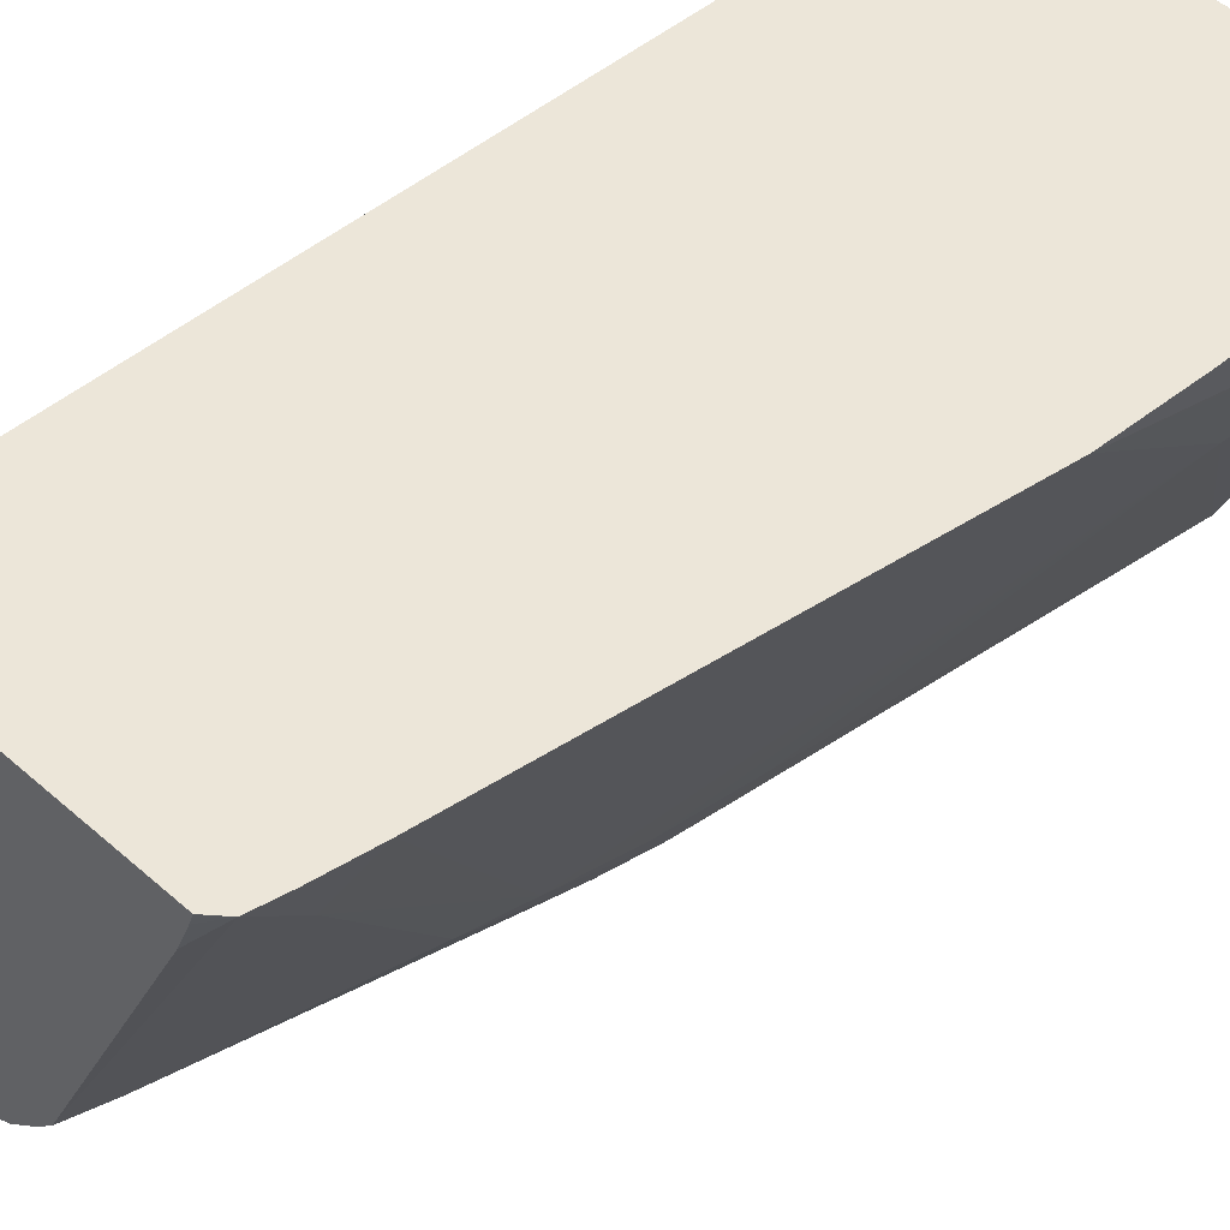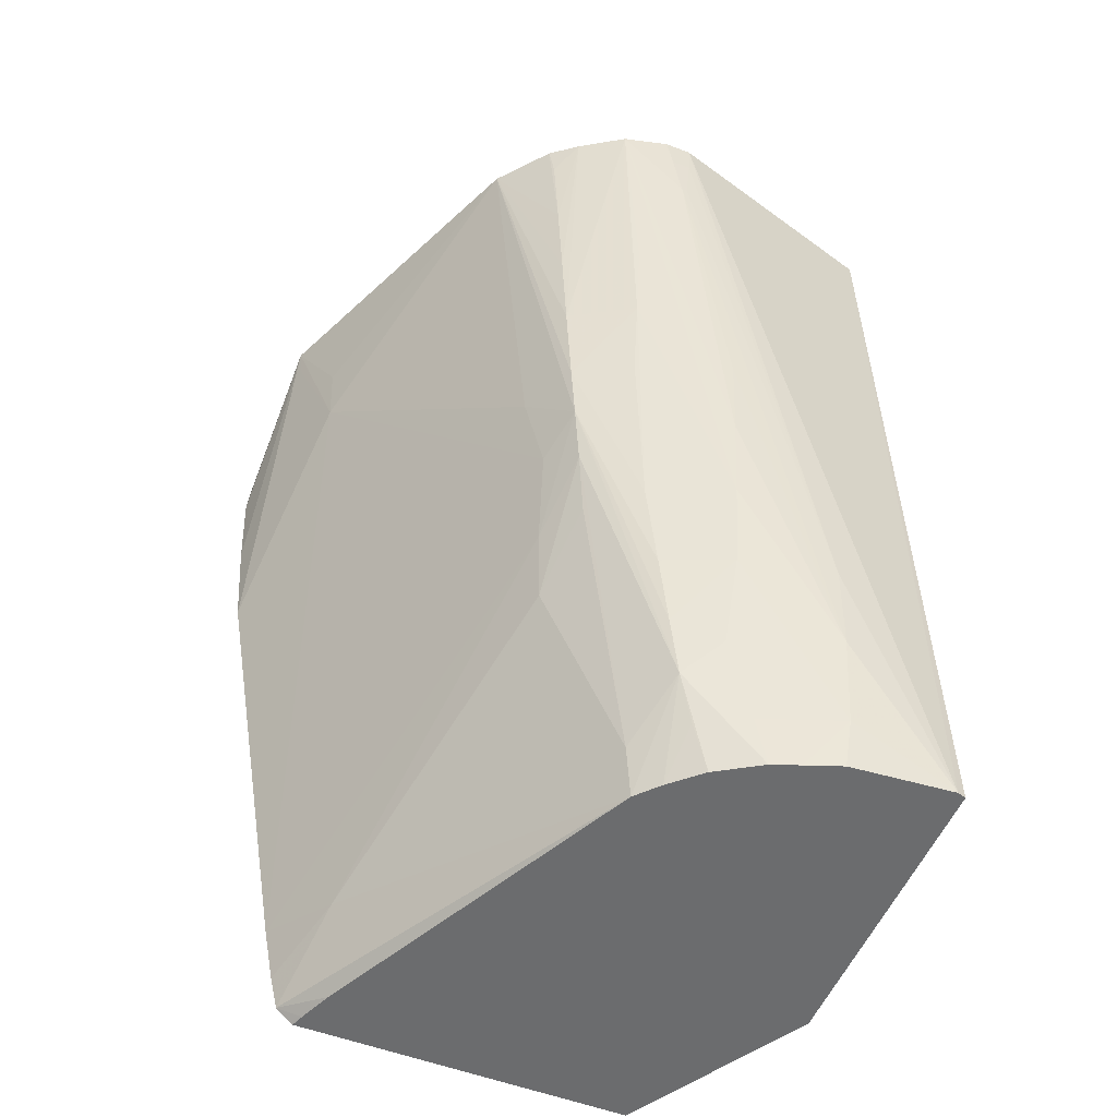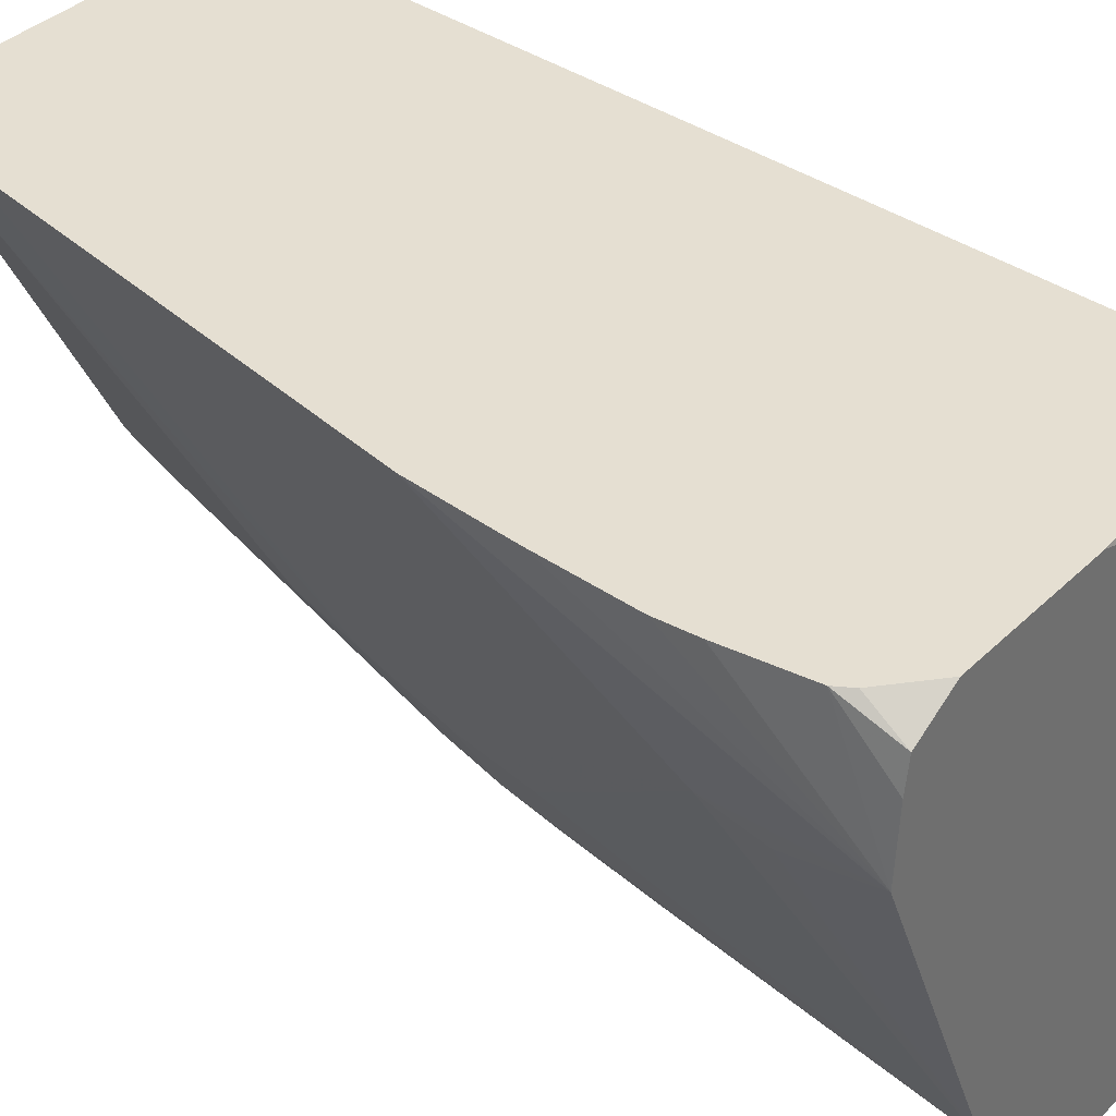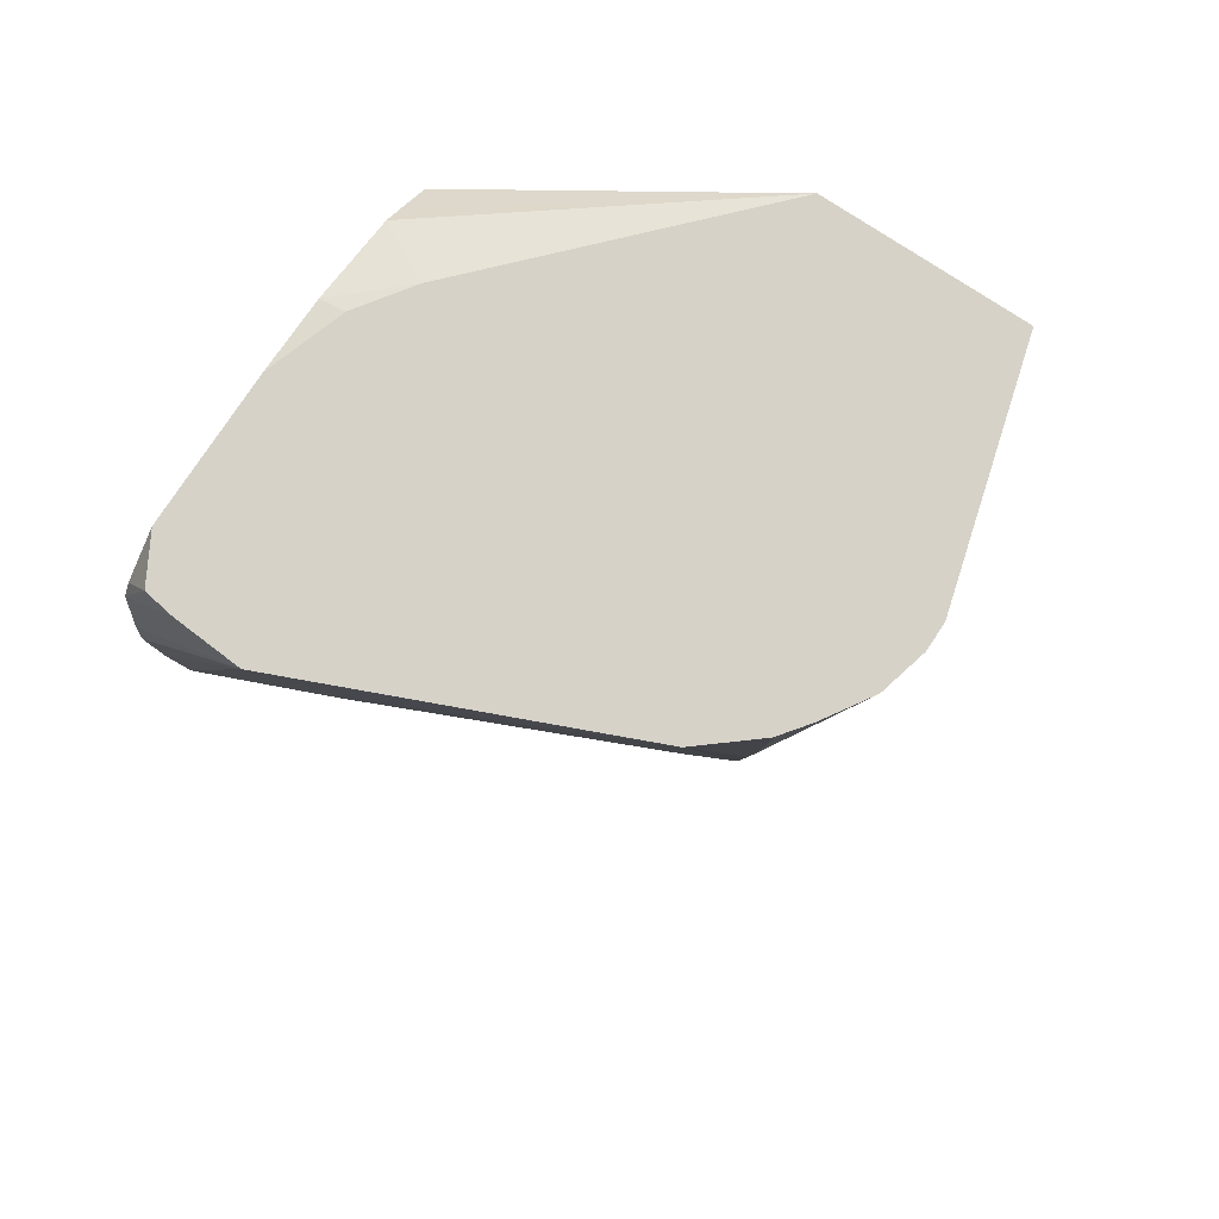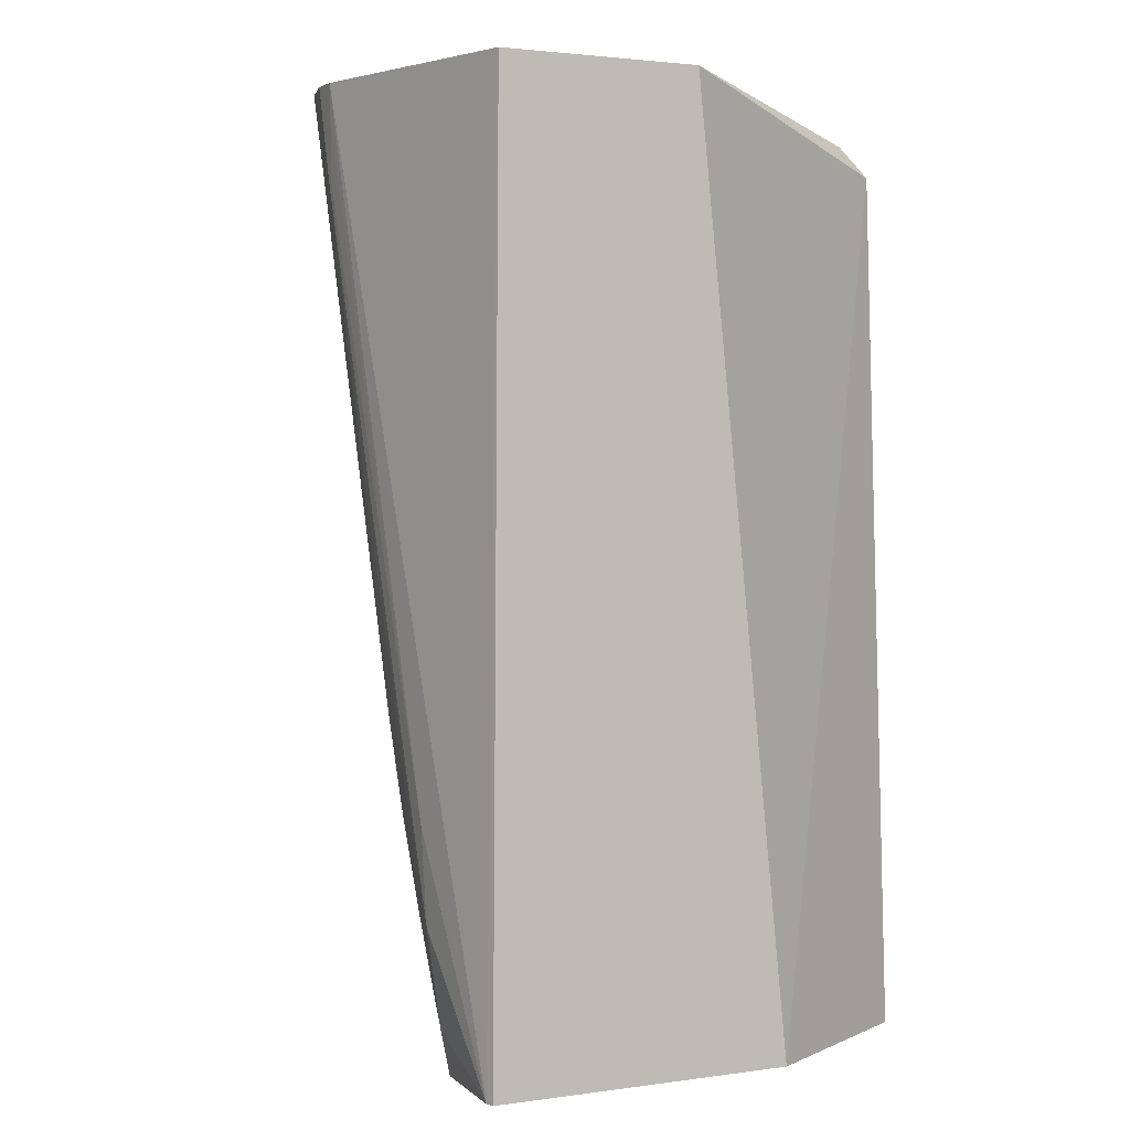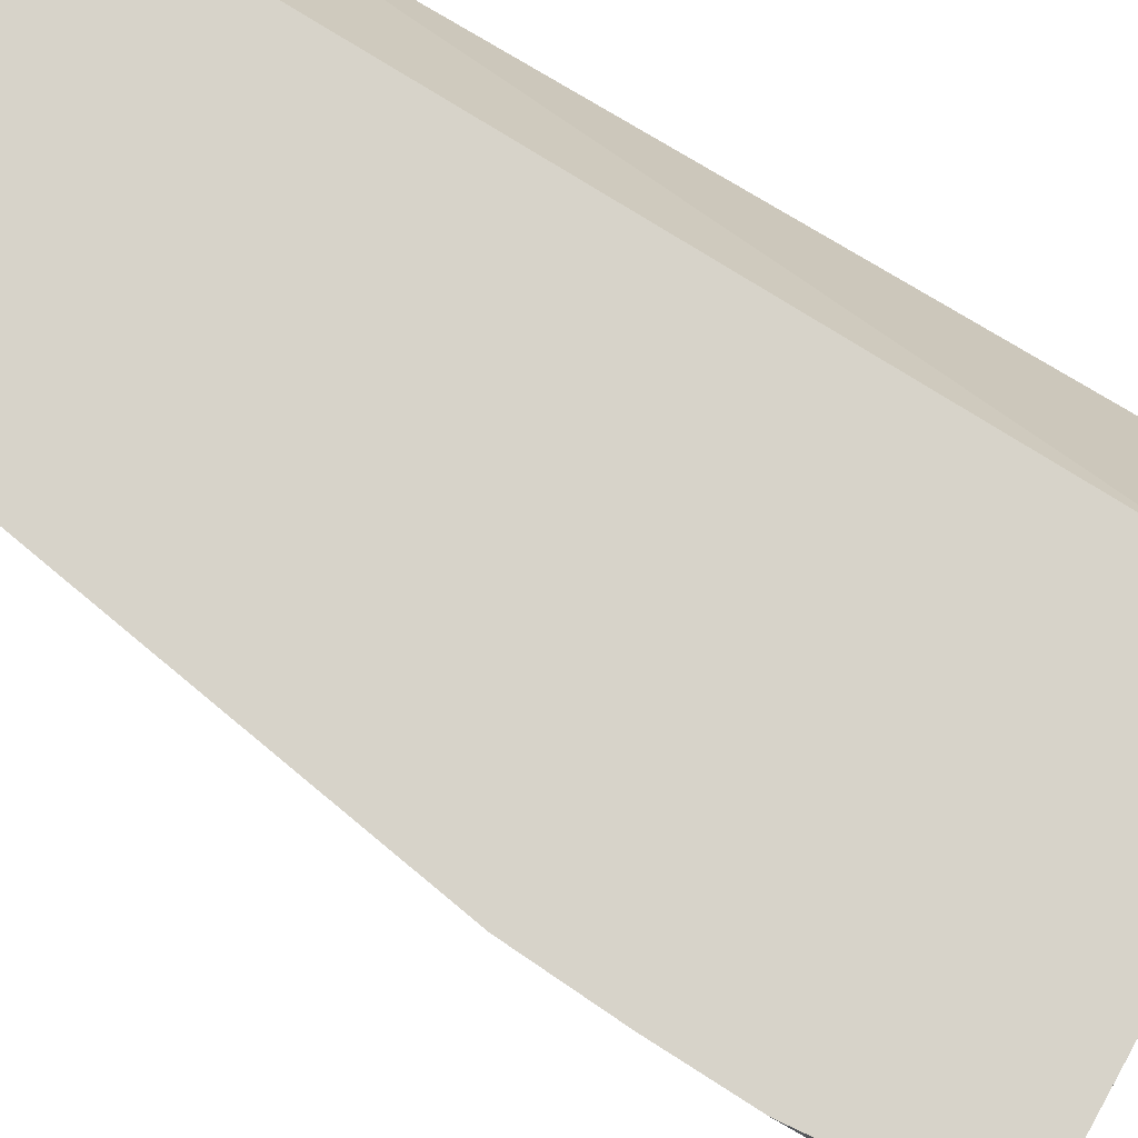
<metadata>
{"format":"obj","ext":"obj","renderer":"f3d","projection":"perspective","resolution":1024,"background":"white","views":[{"elev":48.8,"azim":44.2,"up":"+Z"},{"elev":-53.6,"azim":157.7,"up":"+Y"},{"elev":37.3,"azim":129.2,"up":"+Z"},{"elev":77.8,"azim":123.4,"up":"+Y"},{"elev":2.3,"azim":-116.4,"up":"+Y"},{"elev":76.3,"azim":119.5,"up":"+Z"}]}
</metadata>
<code>
v 0.0316 0.007612 -0.001627
v 0.03174 0.007612 -0.001672
v 0.0316 0.007612 0.003506
v 0.0316 0.02328 -0.001517
v 0.03339 0.01159 -0.002024
v 0.03339 0.01001 -0.001935
v 0.03339 0.008429 -0.00171
v 0.03346 0.007612 -0.001519
v 0.03562 0.02328 -0.00264
v 0.03338 0.007612 0.006601
v 0.03409 0.02211 0.006601
v 0.0316 0.02328 0.001859
v 0.03565 0.02267 -0.002618
v 0.03572 0.02173 -0.002581
v 0.03582 0.02173 -0.002581
v 0.03497 0.01634 -0.002244
v 0.03497 0.01476 -0.002099
v 0.03497 0.01317 -0.001917
v 0.03497 0.01159 -0.001686
v 0.03512 0.009891 -0.001339
v 0.03471 0.008429 -0.001216
v 0.03404 0.007612 -0.0013
v 0.03609 0.02328 -0.00264
v 0.03906 0.007612 0.006601
v 0.03465 0.02253 0.006601
v 0.03493 0.02275 0.006601
v 0.03555 0.02328 0.005555
v 0.03598 0.02267 -0.002618
v 0.03688 0.02328 -0.002439
v 0.03609 0.01159 -0.001204
v 0.03656 0.0195 -0.002096
v 0.03656 0.01792 -0.001896
v 0.03591 0.01034 -0.001081
v 0.03574 0.009283 -0.0009678
v 0.0345 0.007612 -0.00113
v 0.03898 0.007612 0.006374
v 0.03906 0.007615 0.006601
v 0.03645 0.02317 0.006601
v 0.03641 0.02328 0.00616
v 0.03764 0.02328 -0.001956
v 0.03764 0.01792 -0.001274
v 0.03632 0.01317 -0.001329
v 0.03739 0.01532 -0.001034
v 0.0375 0.01634 -0.001135
v 0.03656 0.01634 -0.00167
v 0.03621 0.008429 -6.19e-06
v 0.03607 0.007612 0.0001793
v 0.03572 0.007612 -0.0002034
v 0.0355 0.008429 -0.0007968
v 0.03523 0.007612 -0.000672
v 0.03726 0.01427 -0.0008719
v 0.03875 0.007612 0.005795
v 0.03935 0.007861 0.006601
v 0.03771 0.02328 0.006601
v 0.03771 0.02328 0.006599
v 0.03644 0.02328 0.006173
v 0.03812 0.02328 -0.001601
v 0.03802 0.02267 -0.001612
v 0.03789 0.02108 -0.001508
v 0.03776 0.0195 -0.001394
v 0.03886 0.02328 -0.0007082
v 0.03766 0.01478 -0.0002848
v 0.03755 0.01317 0.000144
v 0.03797 0.01634 -0.0001944
v 0.039 0.008982 0.005214
v 0.03711 0.01317 -0.0006476
v 0.03696 0.01151 -0.00015
v 0.03743 0.01198 0.0004063
v 0.0395 0.008438 0.006601
v 0.03967 0.02328 0.006601
v 0.04111 0.02328 0.00455
v 0.04056 0.02153 0.003711
v 0.04048 0.02048 0.003828
v 0.03969 0.009378 0.006601
v 0.04021 0.02328 0.006601
v 0.04104 0.02328 0.005671
v 0.04109 0.02241 0.006601
v 0.04126 0.02112 0.006601
v 0.04131 0.02048 0.006601
v 0.04123 0.0189 0.006601
v 0.04109 0.01715 0.006601
v 0.04103 0.02267 0.00455
v 0.04093 0.02266 0.006601
v 0.04096 0.02328 0.006181
f 1 2 8
f 1 8 22
f 1 22 35
f 1 35 50
f 1 50 48
f 1 48 47
f 1 47 52
f 1 52 36
f 1 36 24
f 1 24 10
f 1 10 3
f 1 3 12
f 1 12 4
f 1 4 2
f 2 5 6
f 2 6 7
f 2 7 8
f 2 4 9
f 2 9 5
f 3 10 11
f 3 11 12
f 4 12 27
f 4 27 39
f 4 39 56
f 4 56 55
f 4 55 70
f 4 70 75
f 4 75 84
f 4 84 76
f 4 76 71
f 4 71 61
f 4 61 57
f 4 57 40
f 4 40 29
f 4 29 23
f 4 23 9
f 5 9 13
f 5 13 14
f 5 14 15
f 5 15 6
f 6 15 16
f 6 16 17
f 6 17 18
f 6 18 7
f 7 18 19
f 7 19 20
f 7 20 21
f 7 21 22
f 7 22 8
f 9 23 28
f 9 28 13
f 10 24 37
f 10 37 53
f 10 53 69
f 10 69 74
f 10 74 81
f 10 81 80
f 10 80 79
f 10 79 78
f 10 78 77
f 10 77 83
f 10 83 75
f 10 75 70
f 10 70 54
f 10 54 38
f 10 38 26
f 10 26 25
f 10 25 11
f 11 25 12
f 12 25 26
f 12 26 27
f 13 28 15
f 13 15 14
f 15 28 29
f 15 29 17
f 15 17 16
f 17 29 18
f 18 30 19
f 18 29 31
f 18 31 32
f 18 32 30
f 19 30 33
f 19 33 20
f 20 33 34
f 20 34 21
f 21 34 35
f 21 35 22
f 23 29 28
f 24 36 37
f 26 38 27
f 27 38 39
f 29 40 41
f 29 41 32
f 29 32 31
f 30 32 42
f 30 42 43
f 30 43 33
f 32 41 44
f 32 44 45
f 32 45 42
f 33 43 34
f 34 46 47
f 34 47 48
f 34 48 49
f 34 49 50
f 34 50 35
f 34 43 51
f 34 51 46
f 36 52 53
f 36 53 37
f 38 54 55
f 38 55 56
f 38 56 39
f 40 57 58
f 40 58 59
f 40 59 60
f 40 60 41
f 41 60 61
f 41 61 44
f 42 45 44
f 42 44 43
f 43 62 63
f 43 63 51
f 43 44 61
f 43 61 64
f 43 64 62
f 46 65 47
f 46 51 66
f 46 66 67
f 46 67 68
f 46 68 65
f 47 53 52
f 47 65 53
f 48 50 49
f 51 63 68
f 51 68 66
f 53 65 69
f 54 70 55
f 57 61 59
f 57 59 58
f 59 61 60
f 61 71 72
f 61 72 73
f 61 73 64
f 62 64 73
f 62 73 63
f 63 73 74
f 63 74 65
f 63 65 68
f 65 74 69
f 66 68 67
f 71 76 77
f 71 77 78
f 71 78 79
f 71 79 80
f 71 80 81
f 71 81 82
f 71 82 73
f 71 73 72
f 73 81 74
f 73 82 81
f 75 83 84
f 76 84 77
f 77 84 83

</code>
